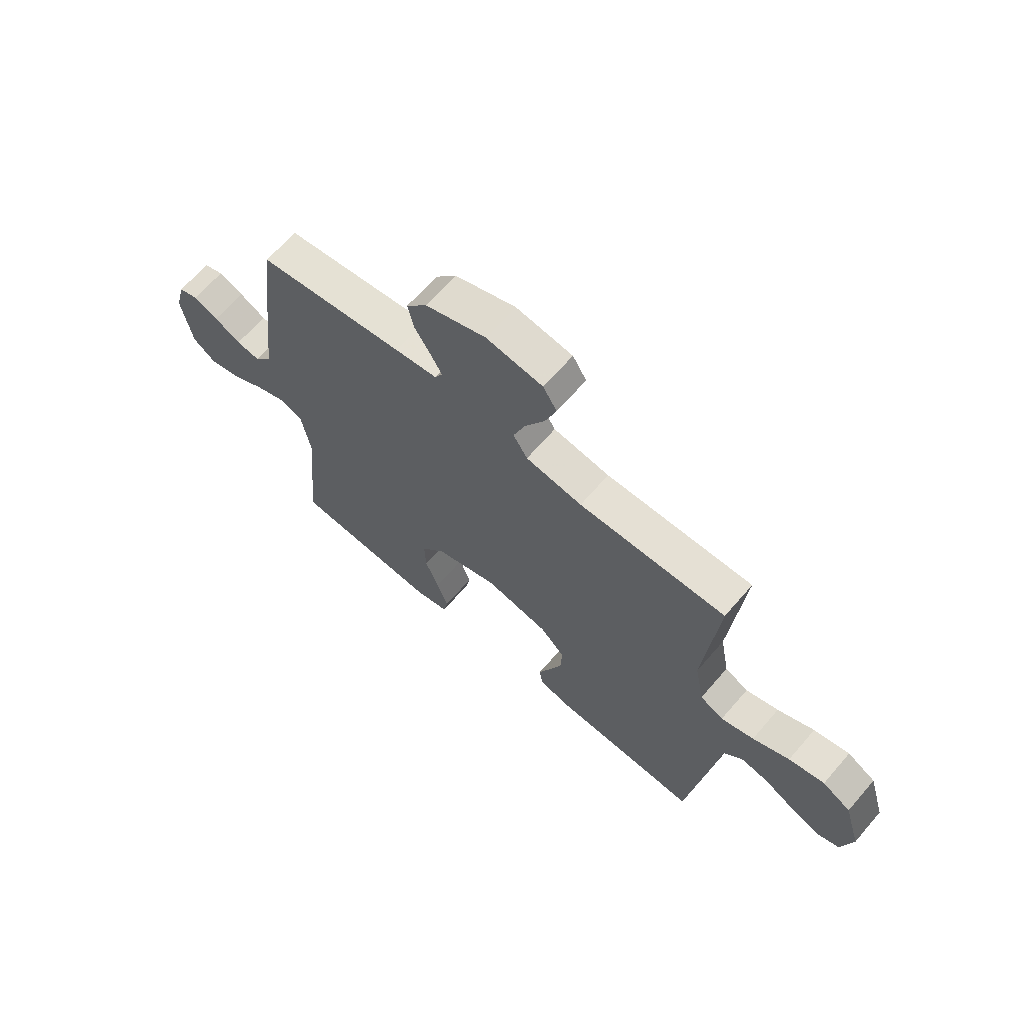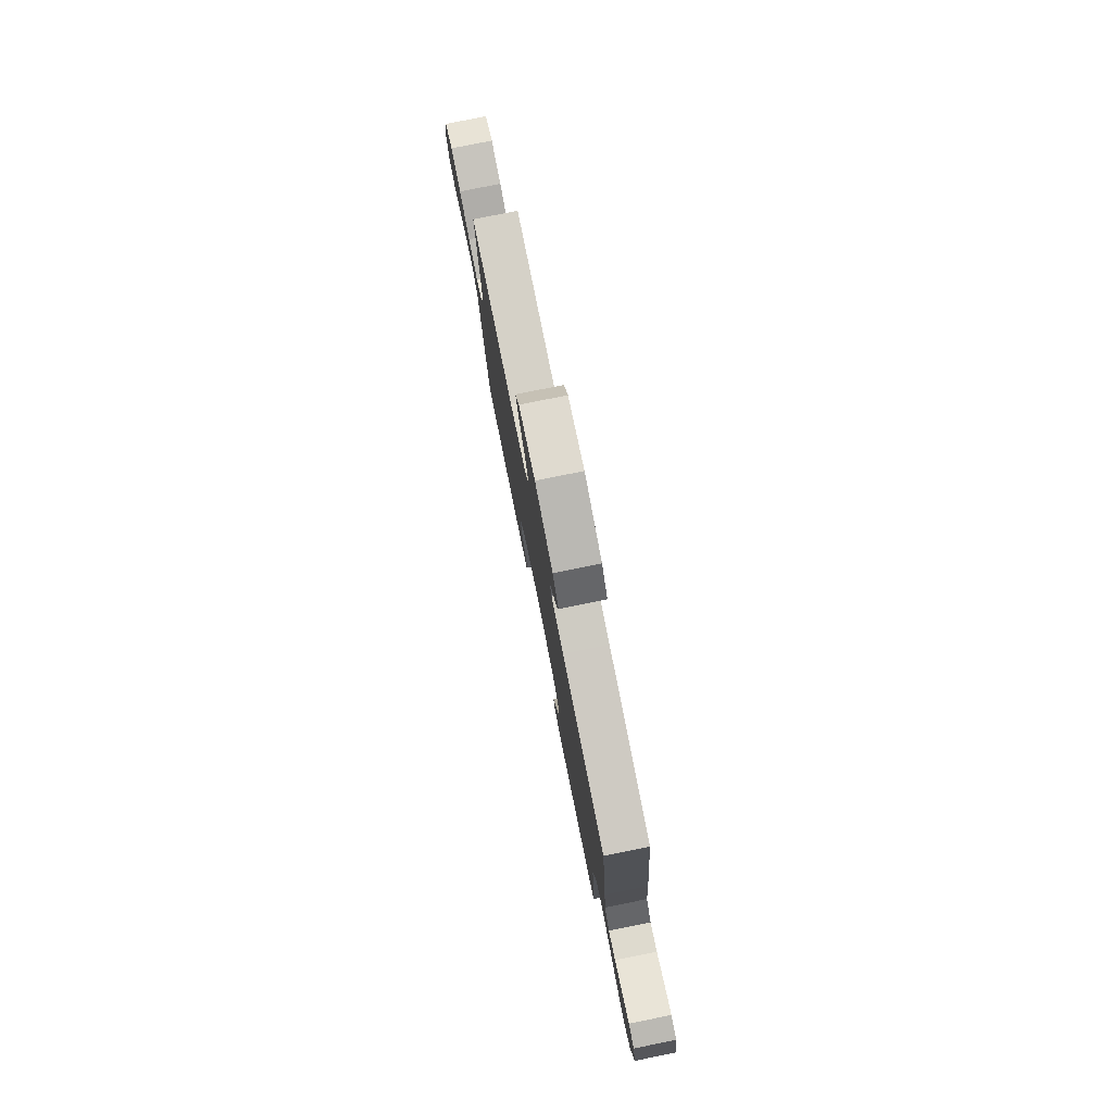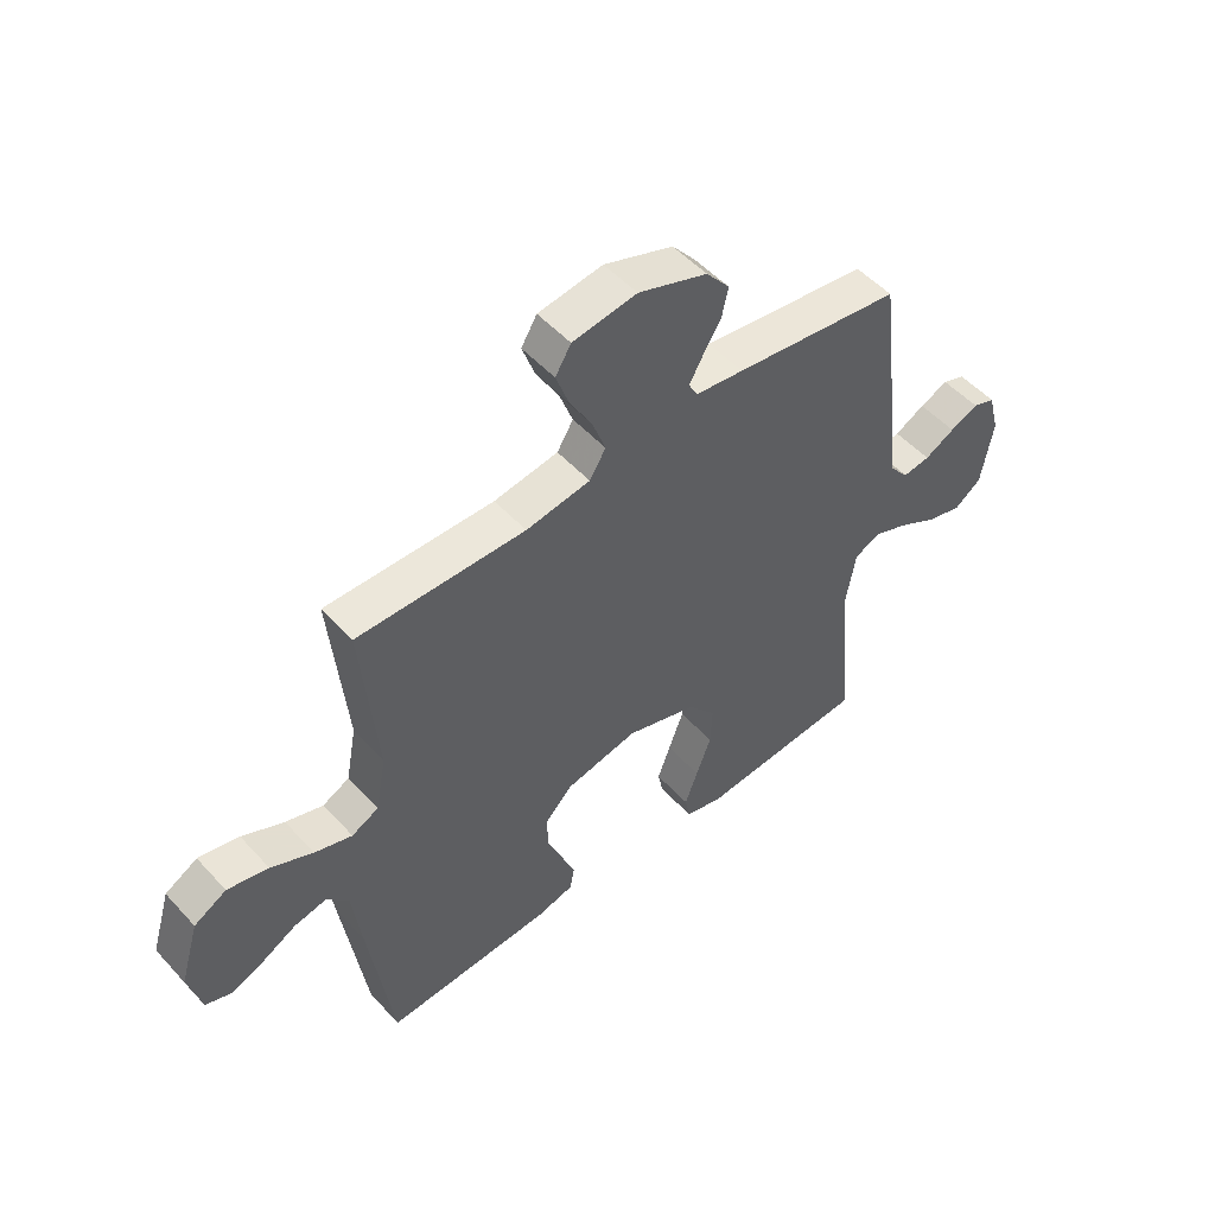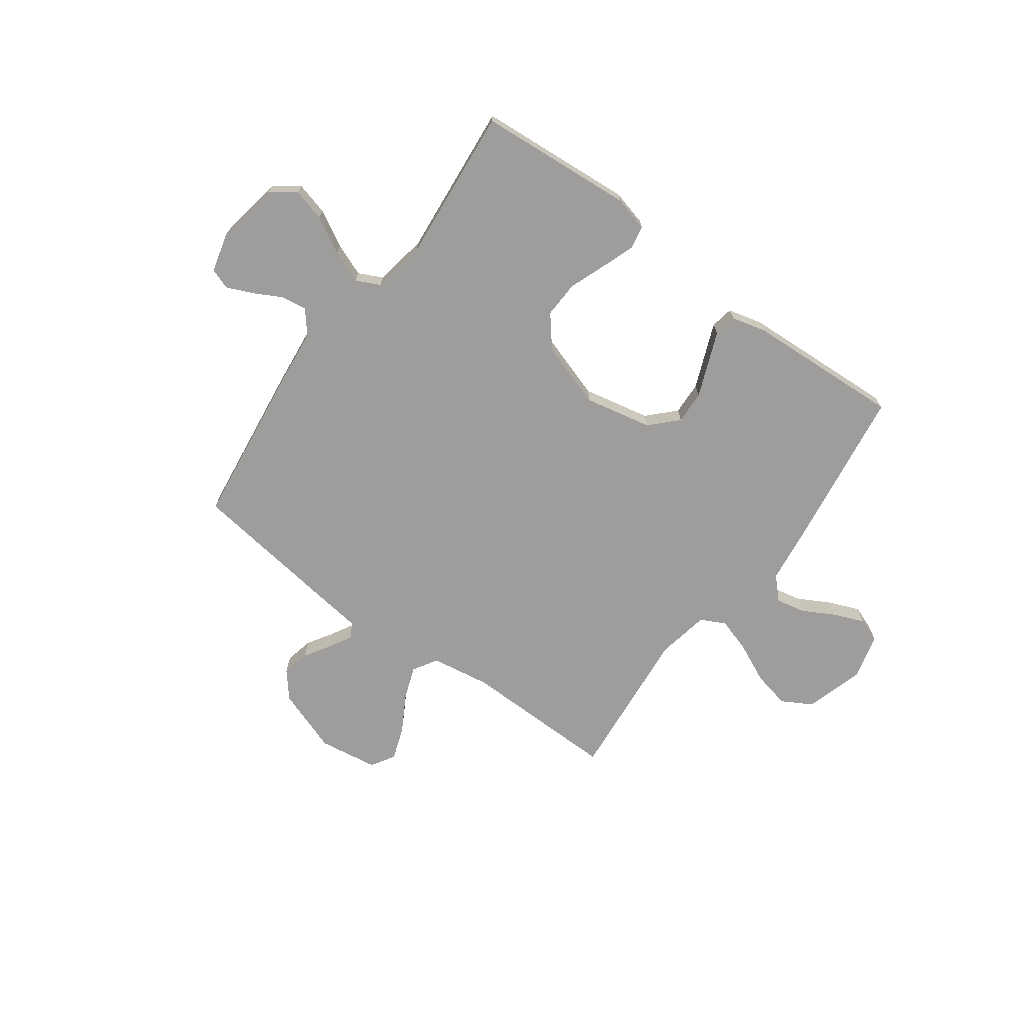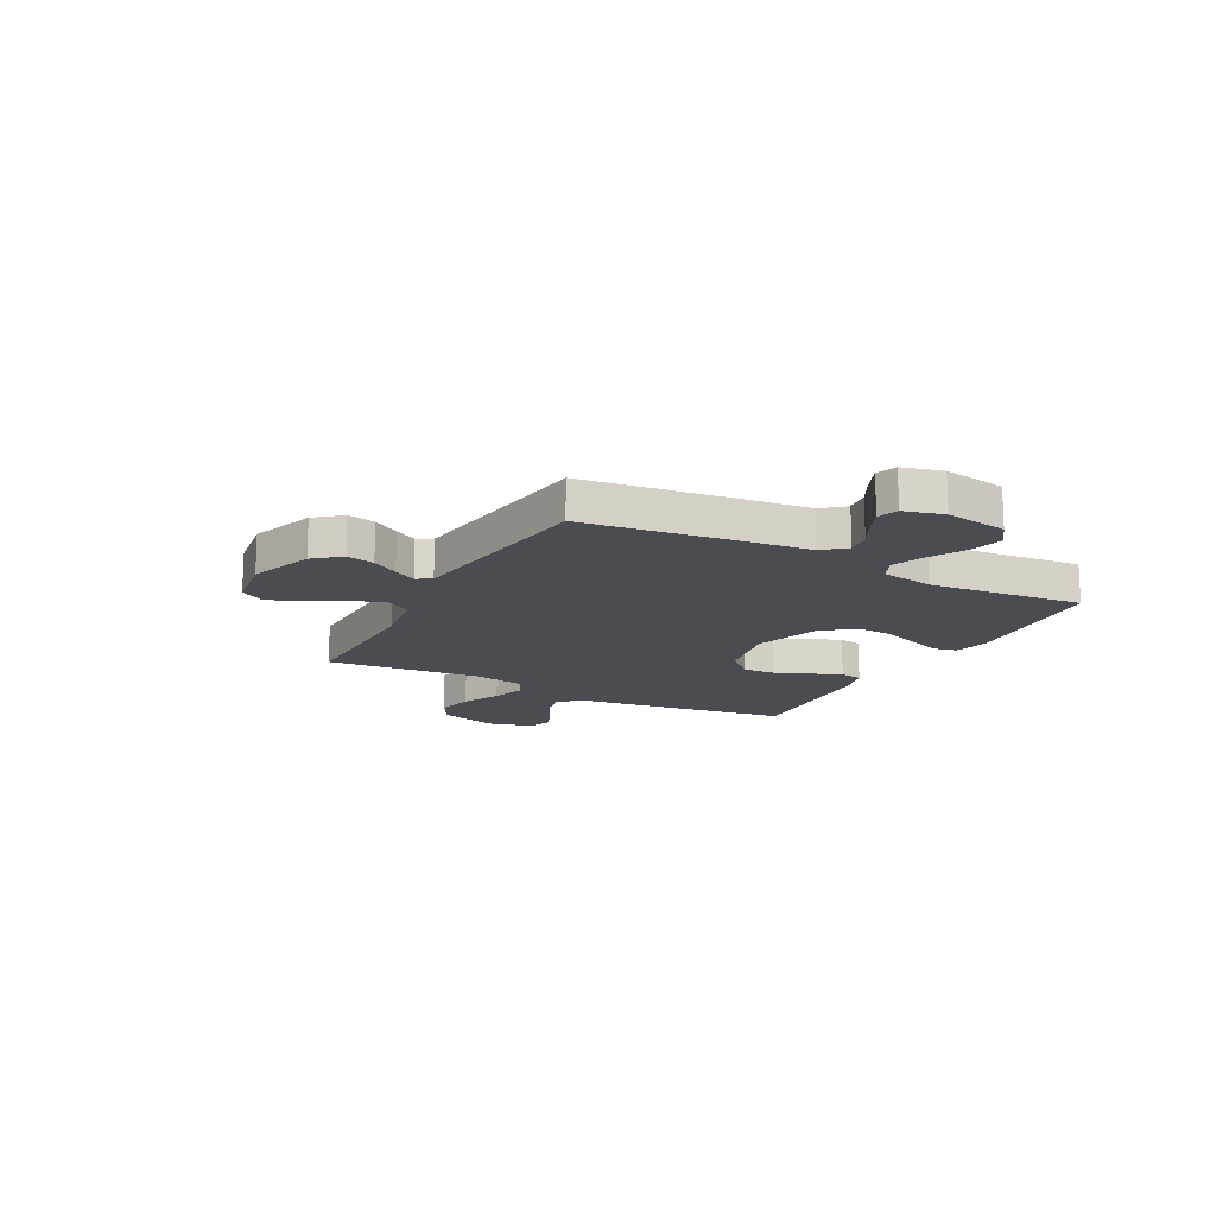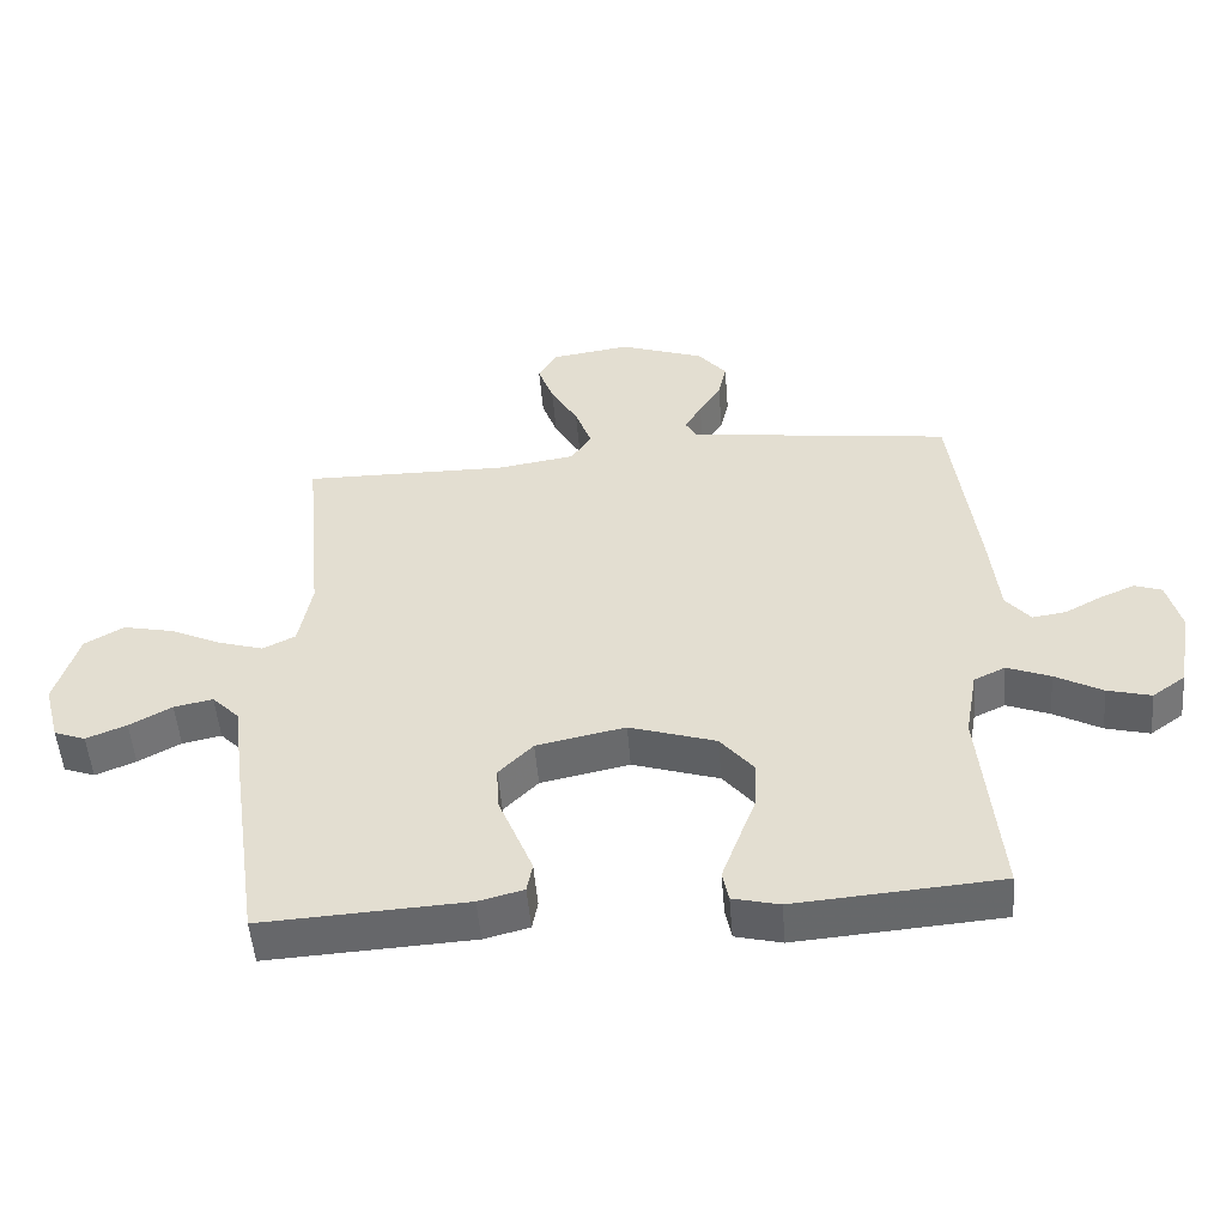
<metadata>
{"format":"obj","ext":"obj","renderer":"f3d","projection":"perspective","resolution":1024,"background":"white","views":[{"elev":65.8,"azim":-139.2,"up":"+Z"},{"elev":78.6,"azim":78.6,"up":"+Z"},{"elev":51.1,"azim":-40.7,"up":"+Z"},{"elev":-70.6,"azim":143.9,"up":"+Y"},{"elev":-15.5,"azim":62.1,"up":"+Y"},{"elev":-51.6,"azim":4.7,"up":"+Z"}]}
</metadata>
<code>
v 0.5 0.07 0.5
v 0.538 0.07 0.2
v 0.551 0.07 0.077
v 0.587 0.07 0.033
v 0.636 0.07 0.04
v 0.69 0.07 0.069
v 0.741 0.07 0.091
v 0.781 0.07 0.077
v 0.801 0.07 0
v 0.78 0.07 -0.121
v 0.732 0.07 -0.156
v 0.668 0.07 -0.139
v 0.599 0.07 -0.101
v 0.536 0.07 -0.076
v 0.49 0.07 -0.098
v 0.472 0.07 -0.2
v 0.5 0.07 -0.5
v 0.2 0.07 -0.523
v 0.132 0.07 -0.506
v 0.123 0.07 -0.461
v 0.146 0.07 -0.398
v 0.173 0.07 -0.326
v 0.176 0.07 -0.255
v 0.127 0.07 -0.195
v 0 0.07 -0.154
v -0.13 0.07 -0.181
v -0.18 0.07 -0.232
v -0.177 0.07 -0.296
v -0.15 0.07 -0.363
v -0.126 0.07 -0.423
v -0.134 0.07 -0.467
v -0.2 0.07 -0.484
v -0.5 0.07 -0.5
v -0.543 0.07 -0.2
v -0.559 0.07 -0.076
v -0.599 0.07 -0.035
v -0.656 0.07 -0.047
v -0.718 0.07 -0.081
v -0.777 0.07 -0.105
v -0.823 0.07 -0.088
v -0.846 0.07 0
v -0.812 0.07 0.114
v -0.754 0.07 0.147
v -0.681 0.07 0.131
v -0.606 0.07 0.096
v -0.539 0.07 0.075
v -0.491 0.07 0.099
v -0.472 0.07 0.2
v -0.5 0.07 0.5
v -0.2 0.07 0.496
v -0.085 0.07 0.514
v -0.056 0.07 0.561
v -0.08 0.07 0.626
v -0.12 0.07 0.696
v -0.143 0.07 0.76
v -0.115 0.07 0.806
v 0 0.07 0.823
v 0.124 0.07 0.779
v 0.166 0.07 0.728
v 0.154 0.07 0.674
v 0.122 0.07 0.623
v 0.098 0.07 0.58
v 0.114 0.07 0.551
v 0.2 0.07 0.54
v 0.5 0 0.5
v 0.538 0 0.2
v 0.551 0 0.077
v 0.587 0 0.033
v 0.636 0 0.04
v 0.69 0 0.069
v 0.741 0 0.091
v 0.781 0 0.077
v 0.801 0 0
v 0.78 0 -0.121
v 0.732 0 -0.156
v 0.668 0 -0.139
v 0.599 0 -0.101
v 0.536 0 -0.076
v 0.49 0 -0.098
v 0.472 0 -0.2
v 0.5 0 -0.5
v 0.2 0 -0.523
v 0.132 0 -0.506
v 0.123 0 -0.461
v 0.146 0 -0.398
v 0.173 0 -0.326
v 0.176 0 -0.255
v 0.127 0 -0.195
v 0 0 -0.154
v -0.13 0 -0.181
v -0.18 0 -0.232
v -0.177 0 -0.296
v -0.15 0 -0.363
v -0.126 0 -0.423
v -0.134 0 -0.467
v -0.2 0 -0.484
v -0.5 0 -0.5
v -0.543 0 -0.2
v -0.559 0 -0.076
v -0.599 0 -0.035
v -0.656 0 -0.047
v -0.718 0 -0.081
v -0.777 0 -0.105
v -0.823 0 -0.088
v -0.846 0 0
v -0.812 0 0.114
v -0.754 0 0.147
v -0.681 0 0.131
v -0.606 0 0.096
v -0.539 0 0.075
v -0.491 0 0.099
v -0.472 0 0.2
v -0.5 0 0.5
v -0.2 0 0.496
v -0.085 0 0.514
v -0.056 0 0.561
v -0.08 0 0.626
v -0.12 0 0.696
v -0.143 0 0.76
v -0.115 0 0.806
v 0 0 0.823
v 0.124 0 0.779
v 0.166 0 0.728
v 0.154 0 0.674
v 0.122 0 0.623
v 0.098 0 0.58
v 0.114 0 0.551
v 0.2 0 0.54
f 63 64 1 2
f 58 59 60 61
f 58 61 62
f 57 58 62
f 56 57 62
f 53 54 55 56
f 52 53 56 62
f 51 52 62 63
f 48 49 50
f 47 48 50 51
f 42 43 44 45
f 42 45 46
f 41 42 46
f 40 41 46
f 37 38 39 40
f 37 40 46 47
f 32 33 34 35
f 30 31 32 35
f 28 29 30 35
f 27 28 35 36
f 26 27 36
f 25 26 36
f 19 20 21 22
f 17 18 19 22
f 16 17 22 23
f 15 16 23 24
f 10 11 12 13
f 10 13 14
f 9 10 14
f 8 9 14
f 5 6 7 8
f 5 8 14 15
f 51 63 2 3
f 47 51 3 4
f 36 37 47
f 25 36 47 4
f 15 24 25
f 4 5 15 25
f 66 65 128 127
f 125 124 123 122
f 126 125 122
f 126 122 121
f 126 121 120
f 120 119 118 117
f 126 120 117 116
f 127 126 116 115
f 114 113 112
f 115 114 112 111
f 109 108 107 106
f 110 109 106
f 110 106 105
f 110 105 104
f 104 103 102 101
f 111 110 104 101
f 99 98 97 96
f 99 96 95 94
f 99 94 93 92
f 100 99 92 91
f 100 91 90
f 100 90 89
f 86 85 84 83
f 86 83 82 81
f 87 86 81 80
f 88 87 80 79
f 77 76 75 74
f 78 77 74
f 78 74 73
f 78 73 72
f 72 71 70 69
f 79 78 72 69
f 67 66 127 115
f 68 67 115 111
f 111 101 100
f 68 111 100 89
f 89 88 79
f 89 79 69 68
f 1 65 66 2
f 2 66 67 3
f 3 67 68 4
f 4 68 69 5
f 5 69 70 6
f 6 70 71 7
f 7 71 72 8
f 8 72 73 9
f 9 73 74 10
f 10 74 75 11
f 11 75 76 12
f 12 76 77 13
f 13 77 78 14
f 14 78 79 15
f 15 79 80 16
f 16 80 81 17
f 17 81 82 18
f 18 82 83 19
f 19 83 84 20
f 20 84 85 21
f 21 85 86 22
f 22 86 87 23
f 23 87 88 24
f 24 88 89 25
f 25 89 90 26
f 26 90 91 27
f 27 91 92 28
f 28 92 93 29
f 29 93 94 30
f 30 94 95 31
f 31 95 96 32
f 32 96 97 33
f 33 97 98 34
f 34 98 99 35
f 35 99 100 36
f 36 100 101 37
f 37 101 102 38
f 38 102 103 39
f 39 103 104 40
f 40 104 105 41
f 41 105 106 42
f 42 106 107 43
f 43 107 108 44
f 44 108 109 45
f 45 109 110 46
f 46 110 111 47
f 47 111 112 48
f 48 112 113 49
f 49 113 114 50
f 50 114 115 51
f 51 115 116 52
f 52 116 117 53
f 53 117 118 54
f 54 118 119 55
f 55 119 120 56
f 56 120 121 57
f 57 121 122 58
f 58 122 123 59
f 59 123 124 60
f 60 124 125 61
f 61 125 126 62
f 62 126 127 63
f 63 127 128 64
f 64 128 65 1

</code>
